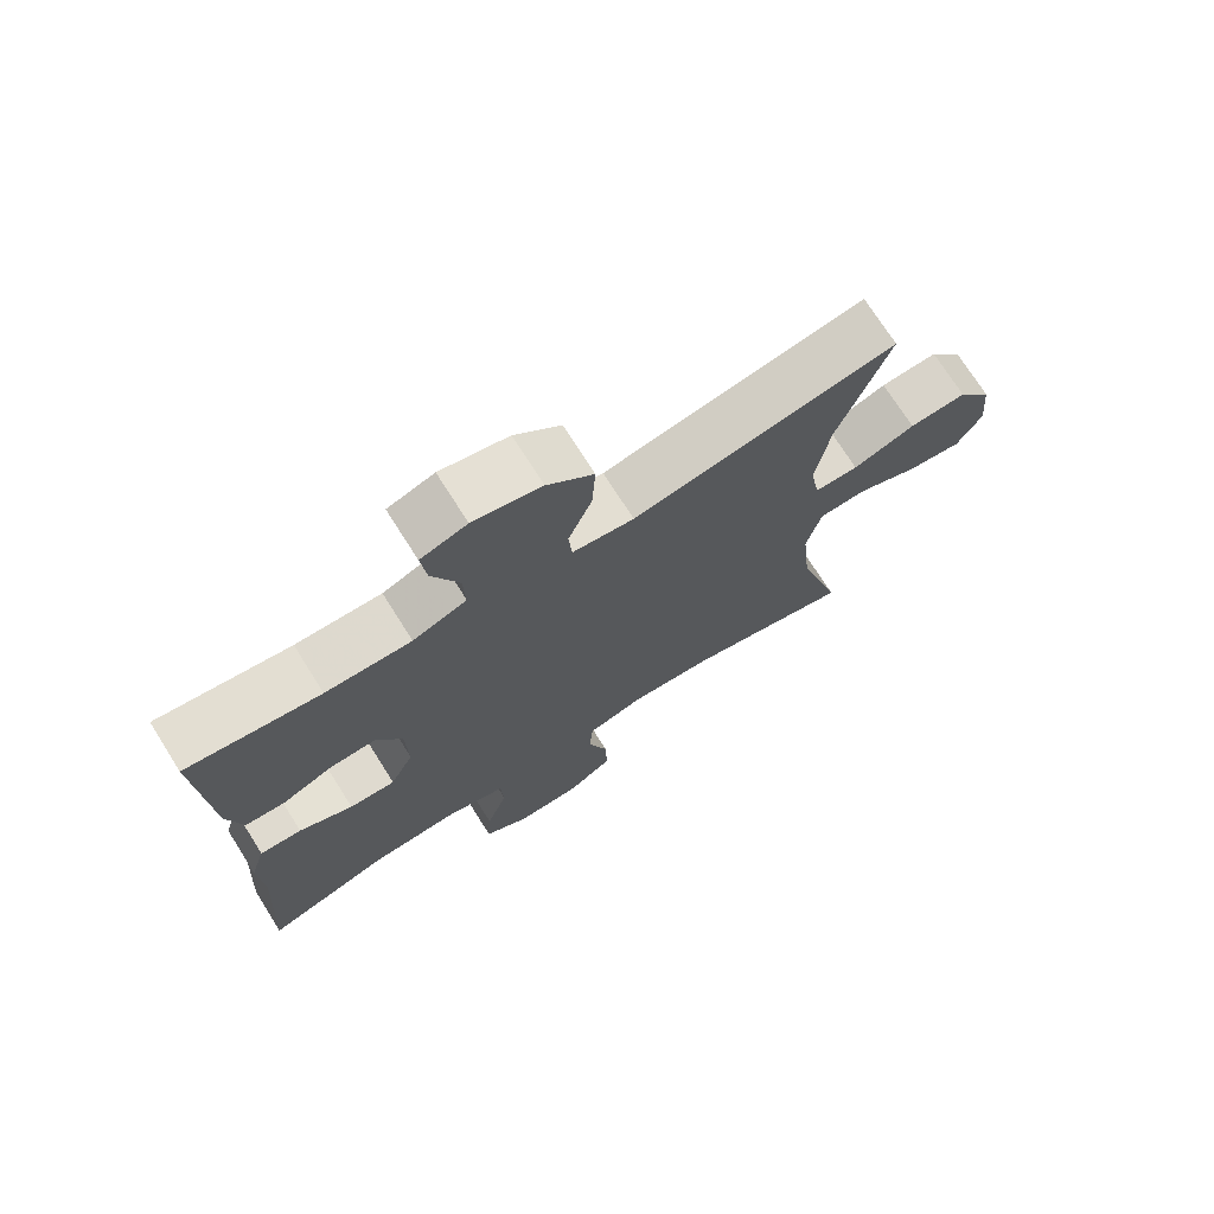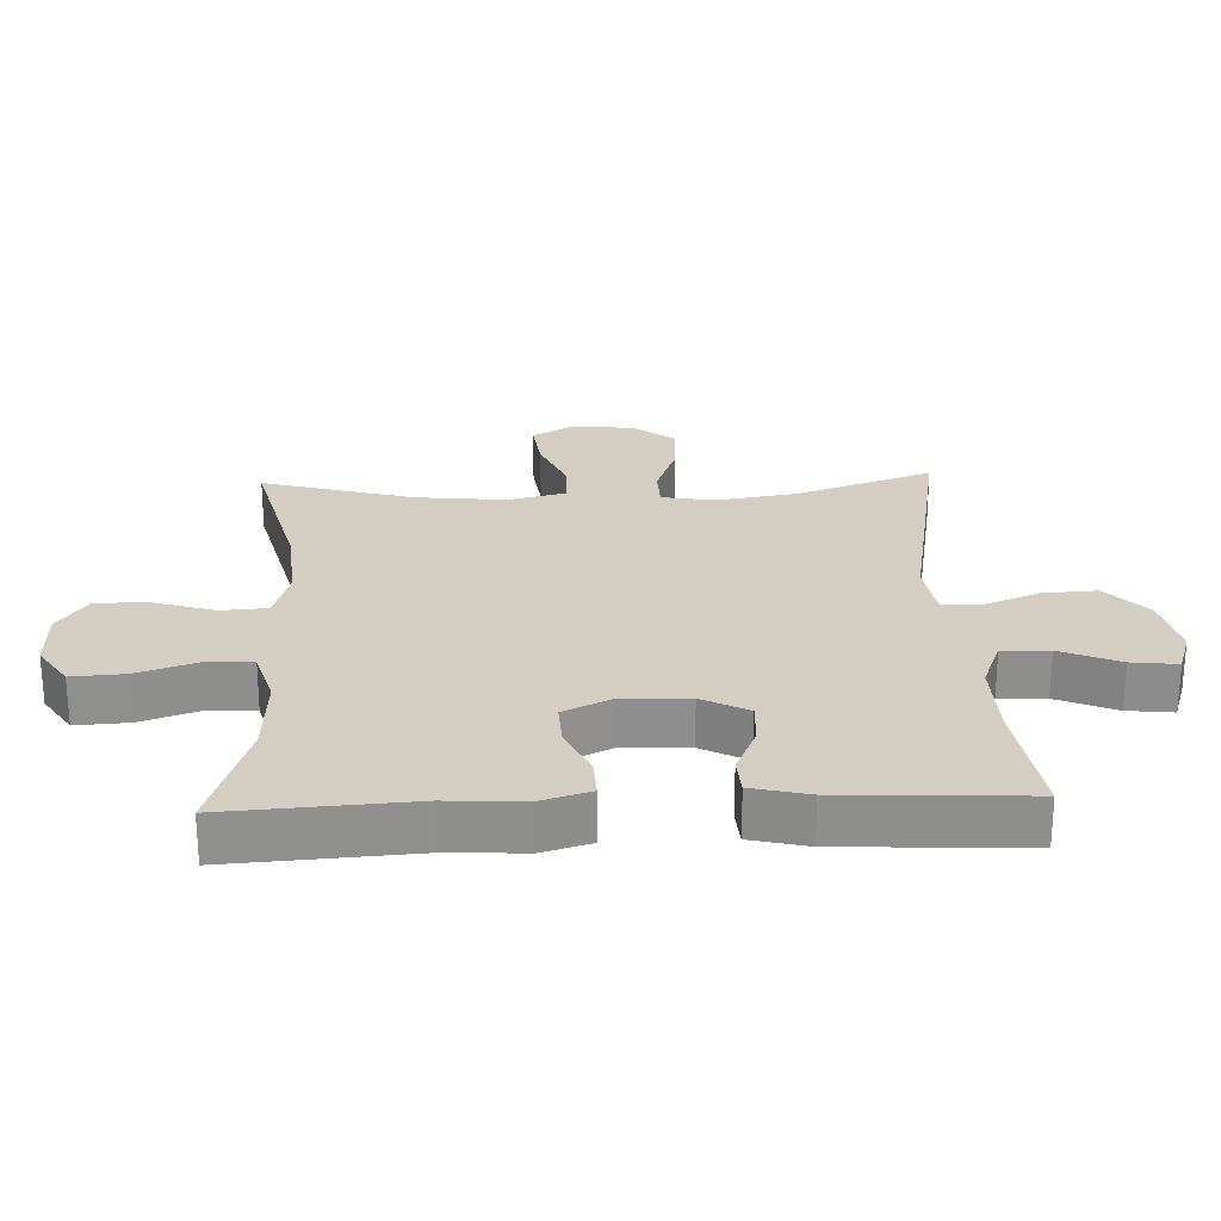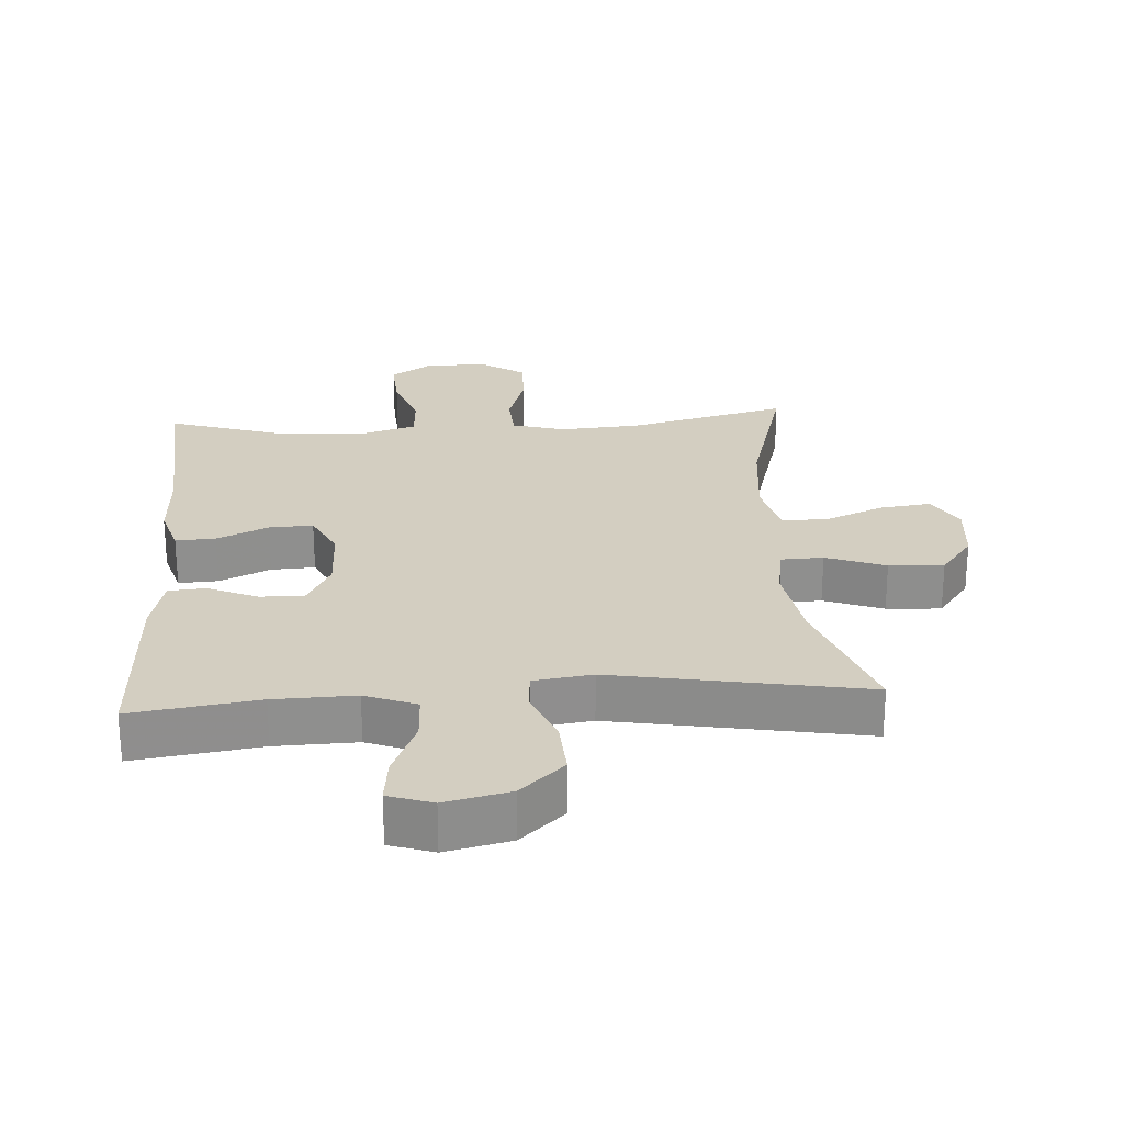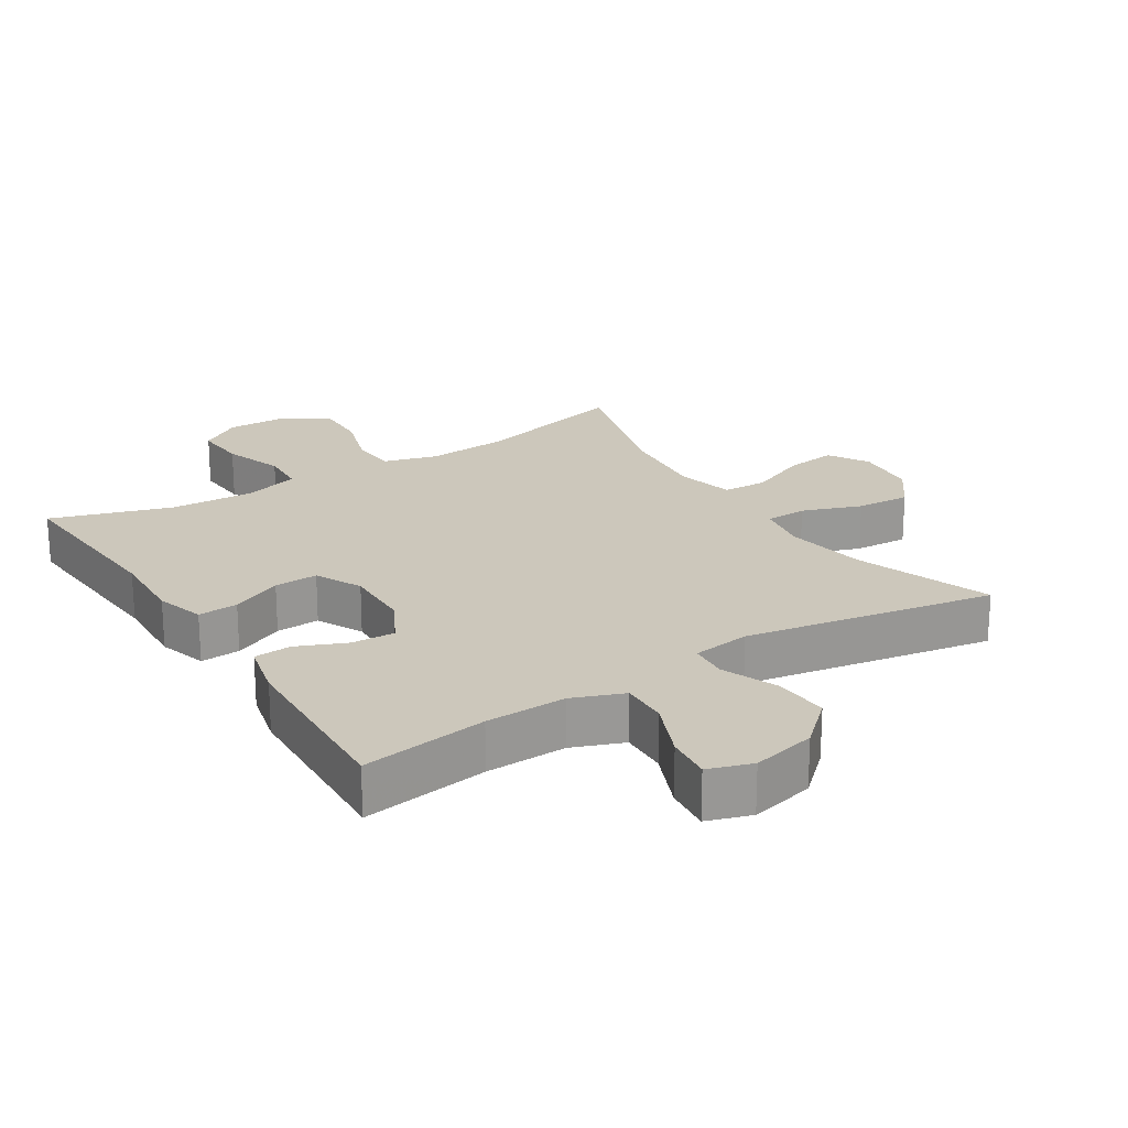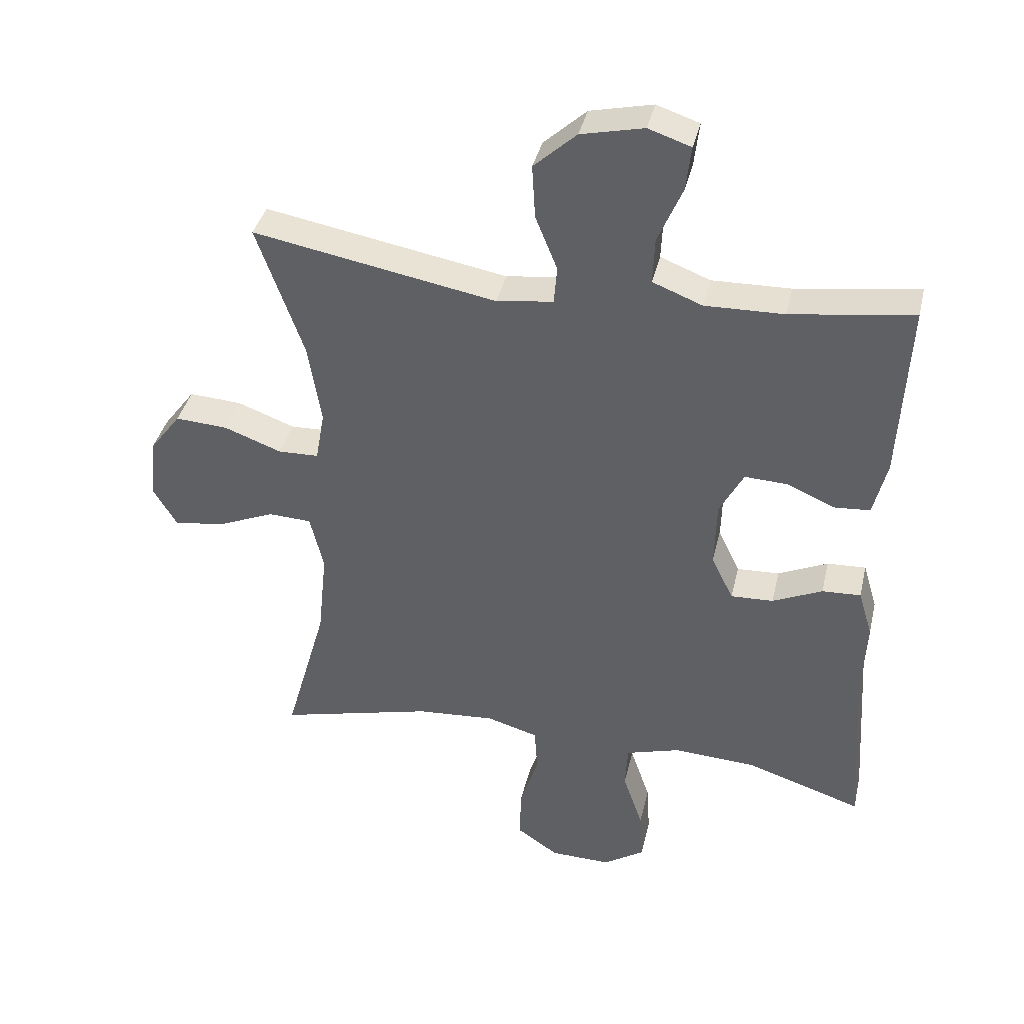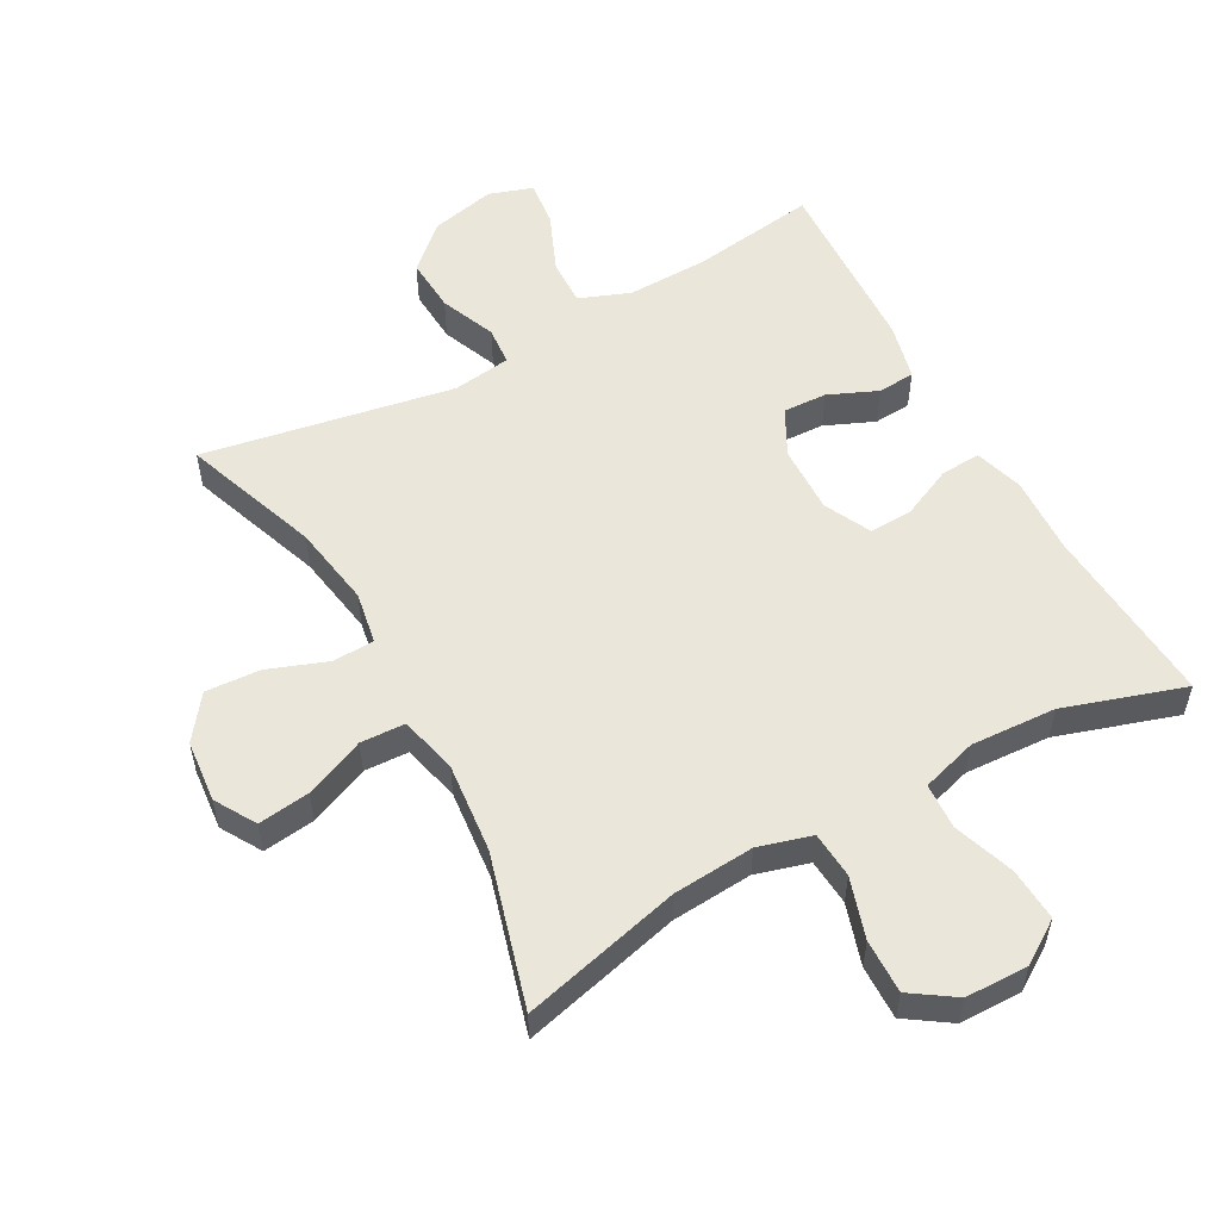
<metadata>
{"format":"obj","ext":"obj","renderer":"f3d","projection":"perspective","resolution":1024,"background":"white","views":[{"elev":72.7,"azim":-32.3,"up":"+Z"},{"elev":25.1,"azim":-92.3,"up":"+Y"},{"elev":25.2,"azim":-3.8,"up":"+Y"},{"elev":21.7,"azim":-32.6,"up":"+Y"},{"elev":38.5,"azim":-167.0,"up":"+Z"},{"elev":54.7,"azim":151.1,"up":"+Y"}]}
</metadata>
<code>
v 0.5 0.07 -0.5
v 0.26 0.07 -0.44
v 0.138 0.07 -0.431
v 0.058 0.07 -0.454
v 0.053 0.07 -0.524
v 0.082 0.07 -0.615
v 0.084 0.07 -0.696
v 0.019 0.07 -0.74
v -0.075 0.07 -0.742
v -0.139 0.07 -0.7
v -0.134 0.07 -0.62
v -0.103 0.07 -0.529
v -0.107 0.07 -0.46
v -0.191 0.07 -0.435
v -0.32 0.07 -0.442
v -0.5 0.07 -0.5
v -0.482 0.07 -0.224
v -0.488 0.07 -0.107
v -0.466 0.07 -0.034
v -0.406 0.07 -0.037
v -0.329 0.07 -0.072
v -0.263 0.07 -0.075
v -0.229 0.07 -0.005
v -0.232 0.07 0.098
v -0.269 0.07 0.168
v -0.335 0.07 0.165
v -0.409 0.07 0.133
v -0.465 0.07 0.137
v -0.486 0.07 0.223
v -0.5 0.07 0.5
v -0.31 0.07 0.473
v -0.188 0.07 0.47
v -0.111 0.07 0.5
v -0.114 0.07 0.571
v -0.152 0.07 0.66
v -0.16 0.07 0.729
v -0.094 0.07 0.751
v 0.003 0.07 0.729
v 0.069 0.07 0.669
v 0.064 0.07 0.586
v 0.03 0.07 0.502
v 0.035 0.07 0.444
v 0.123 0.07 0.432
v 0.5 0.07 0.5
v 0.427 0.07 0.294
v 0.407 0.07 0.17
v 0.421 0.07 0.091
v 0.484 0.07 0.089
v 0.573 0.07 0.122
v 0.655 0.07 0.127
v 0.704 0.07 0.062
v 0.713 0.07 -0.032
v 0.677 0.07 -0.093
v 0.599 0.07 -0.083
v 0.509 0.07 -0.045
v 0.442 0.07 -0.048
v 0.421 0.07 -0.135
v 0.435 0.07 -0.271
v 0.5 0 -0.5
v 0.26 0 -0.44
v 0.138 0 -0.431
v 0.058 0 -0.454
v 0.053 0 -0.524
v 0.082 0 -0.615
v 0.084 0 -0.696
v 0.019 0 -0.74
v -0.075 0 -0.742
v -0.139 0 -0.7
v -0.134 0 -0.62
v -0.103 0 -0.529
v -0.107 0 -0.46
v -0.191 0 -0.435
v -0.32 0 -0.442
v -0.5 0 -0.5
v -0.482 0 -0.224
v -0.488 0 -0.107
v -0.466 0 -0.034
v -0.406 0 -0.037
v -0.329 0 -0.072
v -0.263 0 -0.075
v -0.229 0 -0.005
v -0.232 0 0.098
v -0.269 0 0.168
v -0.335 0 0.165
v -0.409 0 0.133
v -0.465 0 0.137
v -0.486 0 0.223
v -0.5 0 0.5
v -0.31 0 0.473
v -0.188 0 0.47
v -0.111 0 0.5
v -0.114 0 0.571
v -0.152 0 0.66
v -0.16 0 0.729
v -0.094 0 0.751
v 0.003 0 0.729
v 0.069 0 0.669
v 0.064 0 0.586
v 0.03 0 0.502
v 0.035 0 0.444
v 0.123 0 0.432
v 0.5 0 0.5
v 0.427 0 0.294
v 0.407 0 0.17
v 0.421 0 0.091
v 0.484 0 0.089
v 0.573 0 0.122
v 0.655 0 0.127
v 0.704 0 0.062
v 0.713 0 -0.032
v 0.677 0 -0.093
v 0.599 0 -0.083
v 0.509 0 -0.045
v 0.442 0 -0.048
v 0.421 0 -0.135
v 0.435 0 -0.271
f 52 53 54 55
f 52 55 56
f 51 52 56
f 48 49 50 51
f 47 48 51 56
f 46 47 56 57
f 43 44 45
f 42 43 45 46
f 38 39 40 41
f 38 41 42
f 37 38 42
f 34 35 36 37
f 33 34 37 42
f 32 33 42 46
f 28 29 30 31
f 26 27 28 31
f 25 26 31 32
f 24 25 32 46
f 18 19 20 21
f 17 18 21 22
f 15 16 17 22
f 14 15 22 23
f 9 10 11 12
f 9 12 13
f 8 9 13
f 5 6 7 8
f 4 5 8 13
f 3 4 13 14
f 58 1 2
f 57 58 2 3
f 23 24 46 57
f 3 14 23 57
f 113 112 111 110
f 114 113 110
f 114 110 109
f 109 108 107 106
f 114 109 106 105
f 115 114 105 104
f 103 102 101
f 104 103 101 100
f 99 98 97 96
f 100 99 96
f 100 96 95
f 95 94 93 92
f 100 95 92 91
f 104 100 91 90
f 89 88 87 86
f 89 86 85 84
f 90 89 84 83
f 104 90 83 82
f 79 78 77 76
f 80 79 76 75
f 80 75 74 73
f 81 80 73 72
f 70 69 68 67
f 71 70 67
f 71 67 66
f 66 65 64 63
f 71 66 63 62
f 72 71 62 61
f 60 59 116
f 61 60 116 115
f 115 104 82 81
f 115 81 72 61
f 1 59 60 2
f 2 60 61 3
f 3 61 62 4
f 4 62 63 5
f 5 63 64 6
f 6 64 65 7
f 7 65 66 8
f 8 66 67 9
f 9 67 68 10
f 10 68 69 11
f 11 69 70 12
f 12 70 71 13
f 13 71 72 14
f 14 72 73 15
f 15 73 74 16
f 16 74 75 17
f 17 75 76 18
f 18 76 77 19
f 19 77 78 20
f 20 78 79 21
f 21 79 80 22
f 22 80 81 23
f 23 81 82 24
f 24 82 83 25
f 25 83 84 26
f 26 84 85 27
f 27 85 86 28
f 28 86 87 29
f 29 87 88 30
f 30 88 89 31
f 31 89 90 32
f 32 90 91 33
f 33 91 92 34
f 34 92 93 35
f 35 93 94 36
f 36 94 95 37
f 37 95 96 38
f 38 96 97 39
f 39 97 98 40
f 40 98 99 41
f 41 99 100 42
f 42 100 101 43
f 43 101 102 44
f 44 102 103 45
f 45 103 104 46
f 46 104 105 47
f 47 105 106 48
f 48 106 107 49
f 49 107 108 50
f 50 108 109 51
f 51 109 110 52
f 52 110 111 53
f 53 111 112 54
f 54 112 113 55
f 55 113 114 56
f 56 114 115 57
f 57 115 116 58
f 58 116 59 1

</code>
